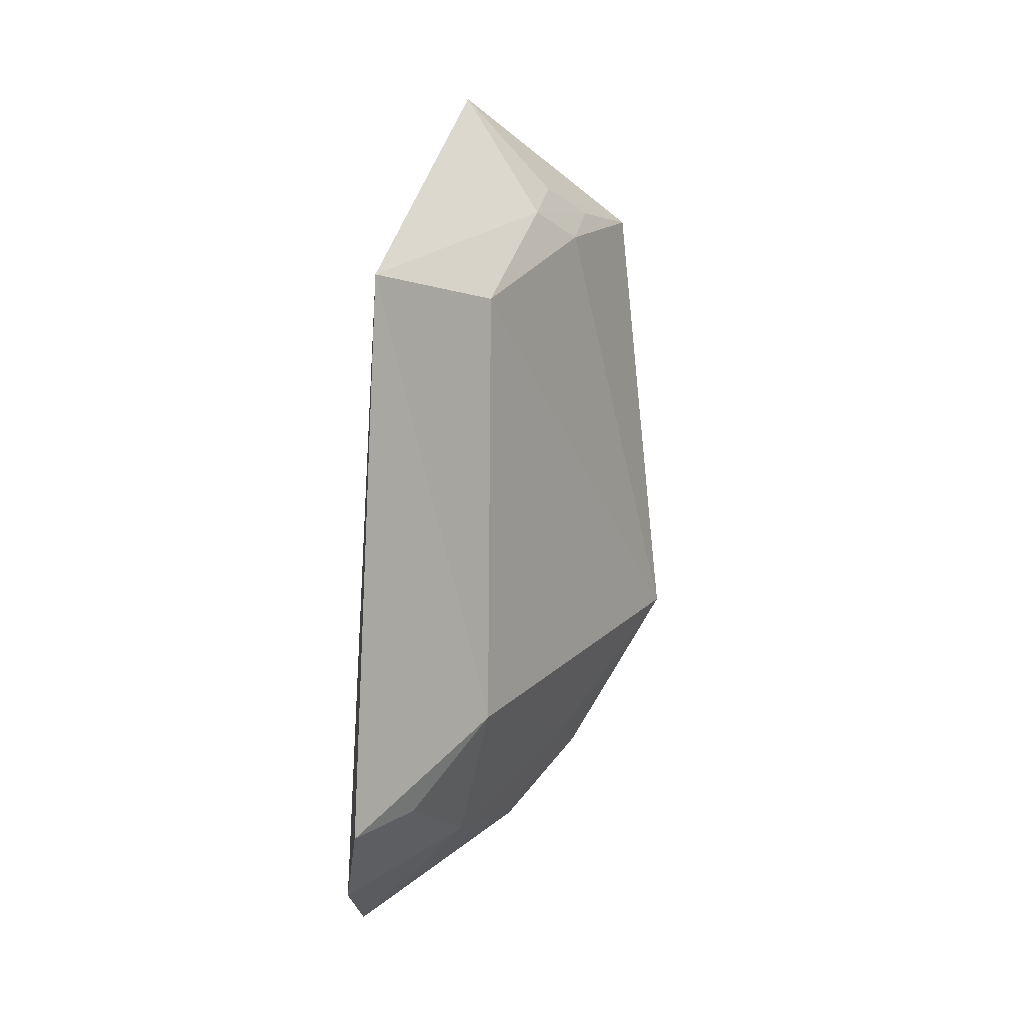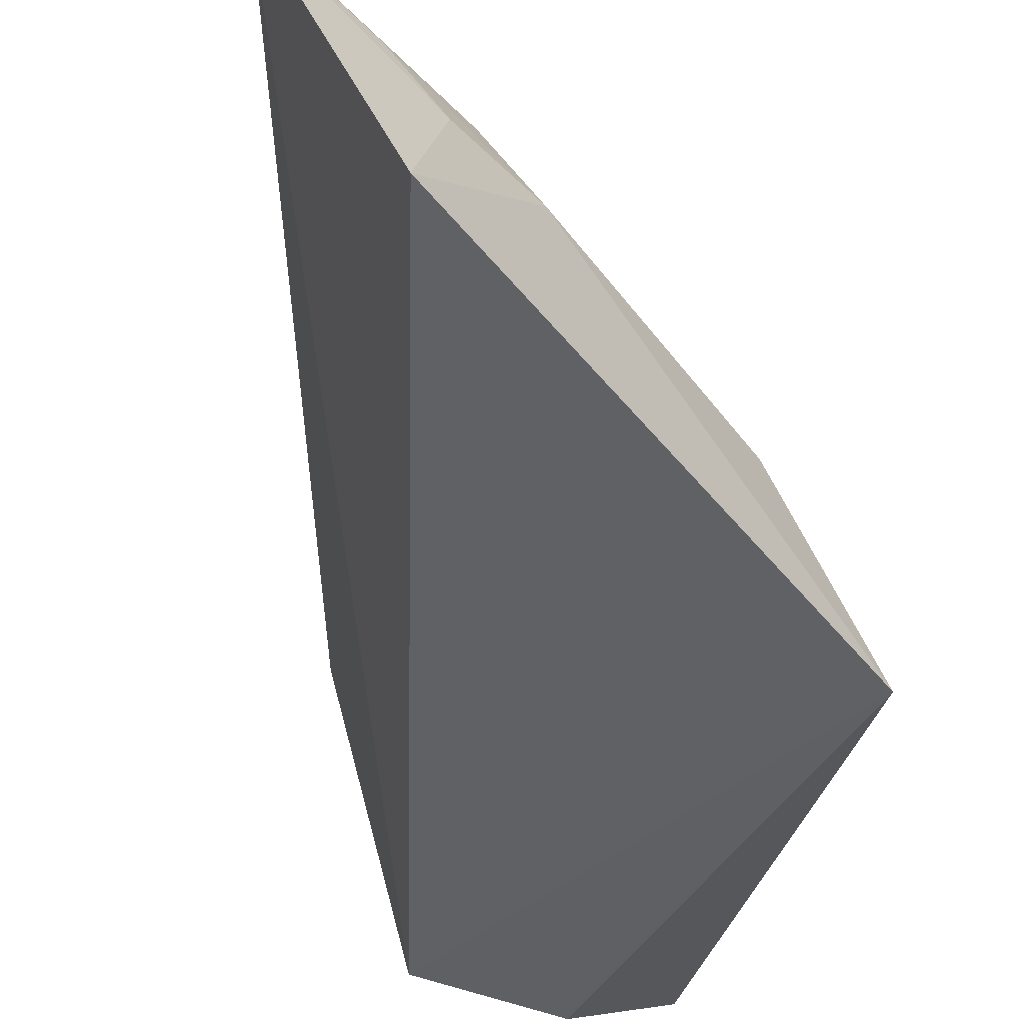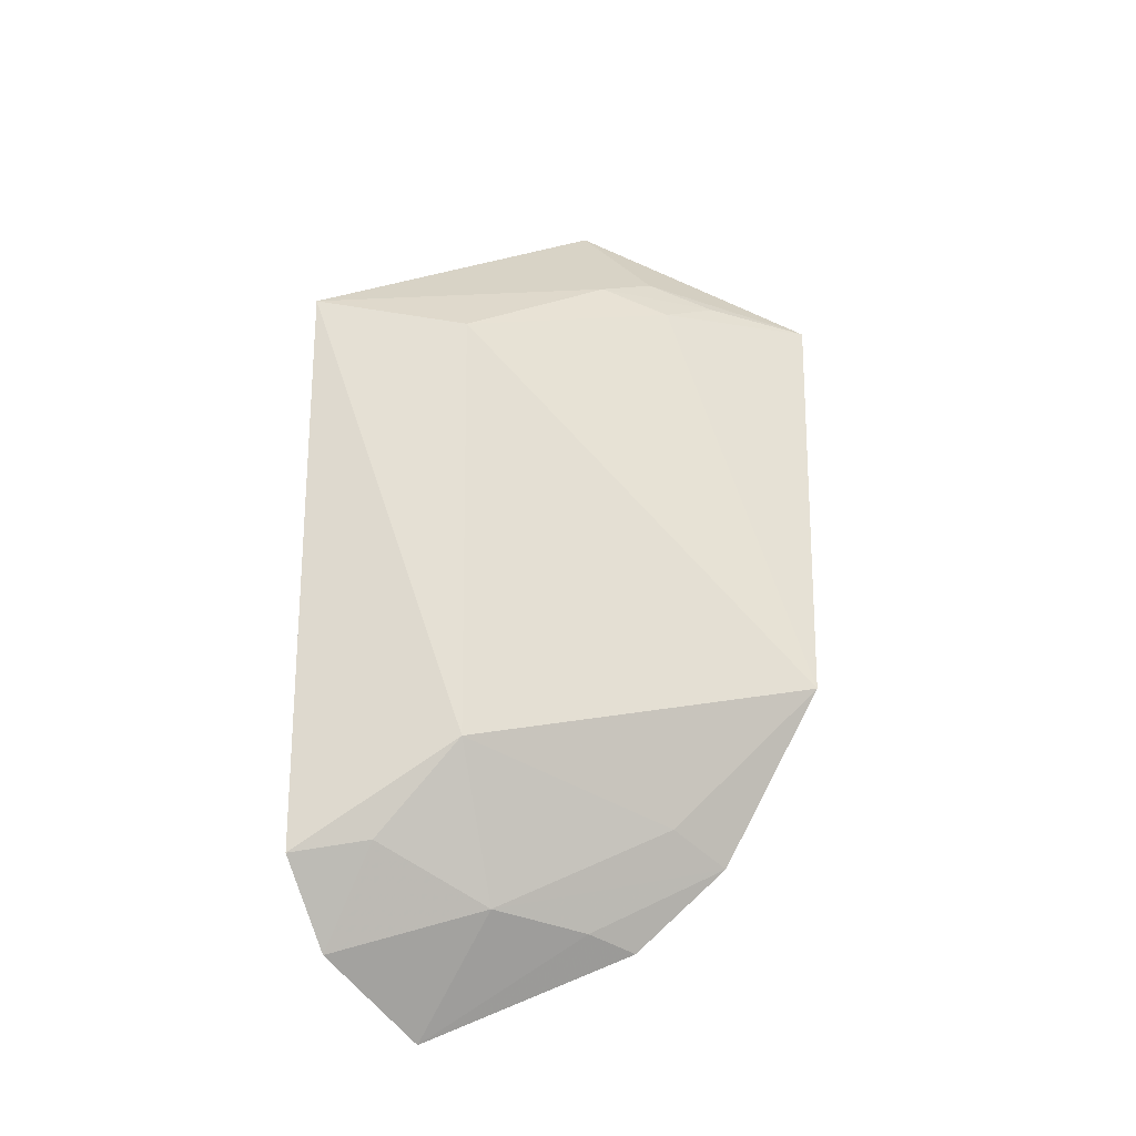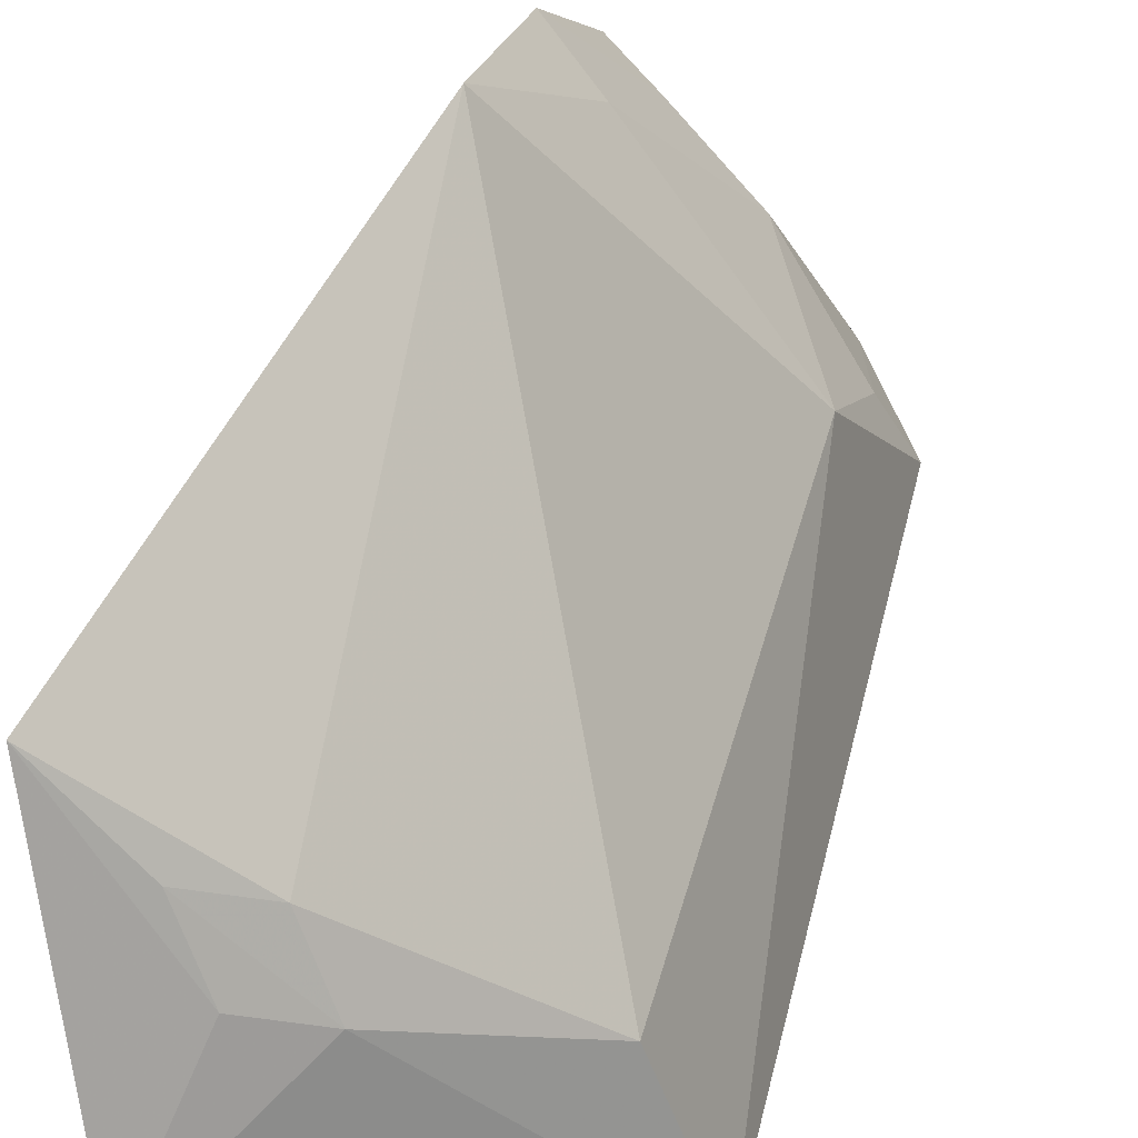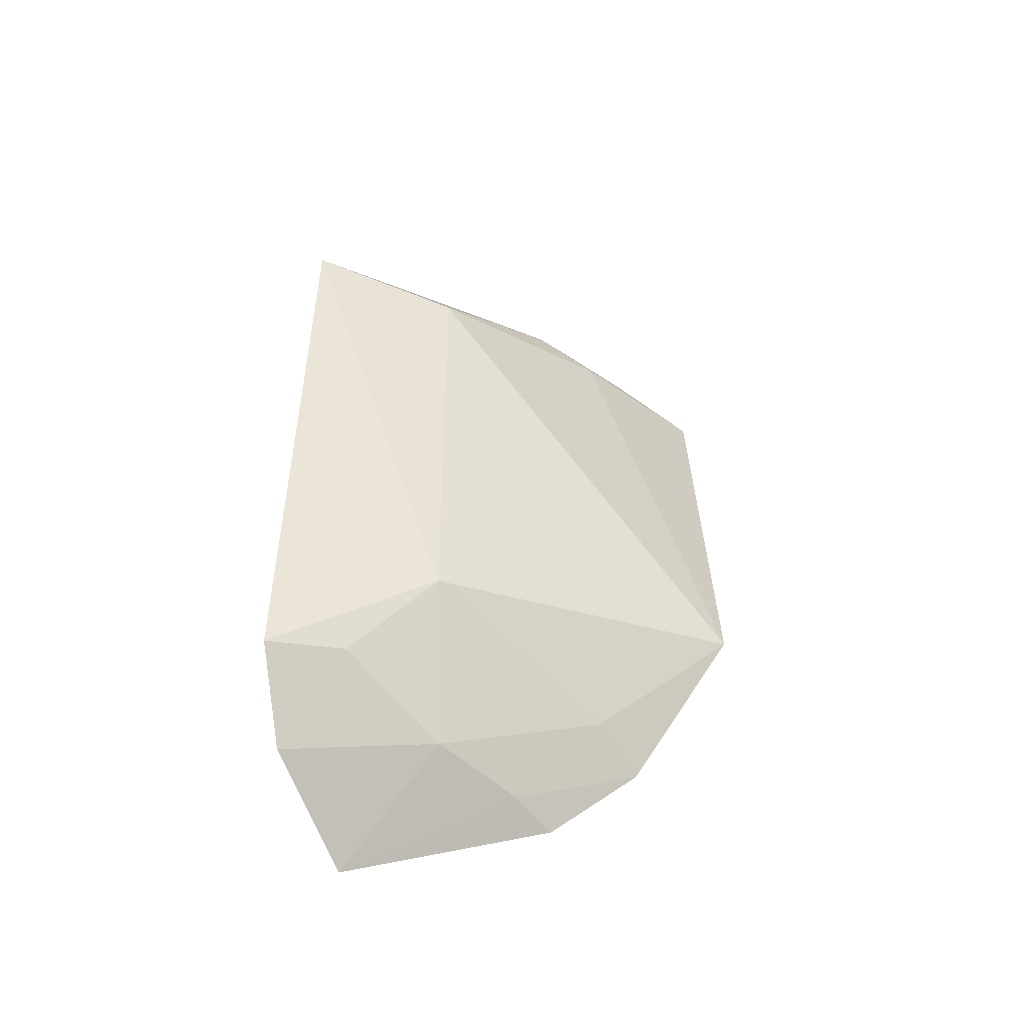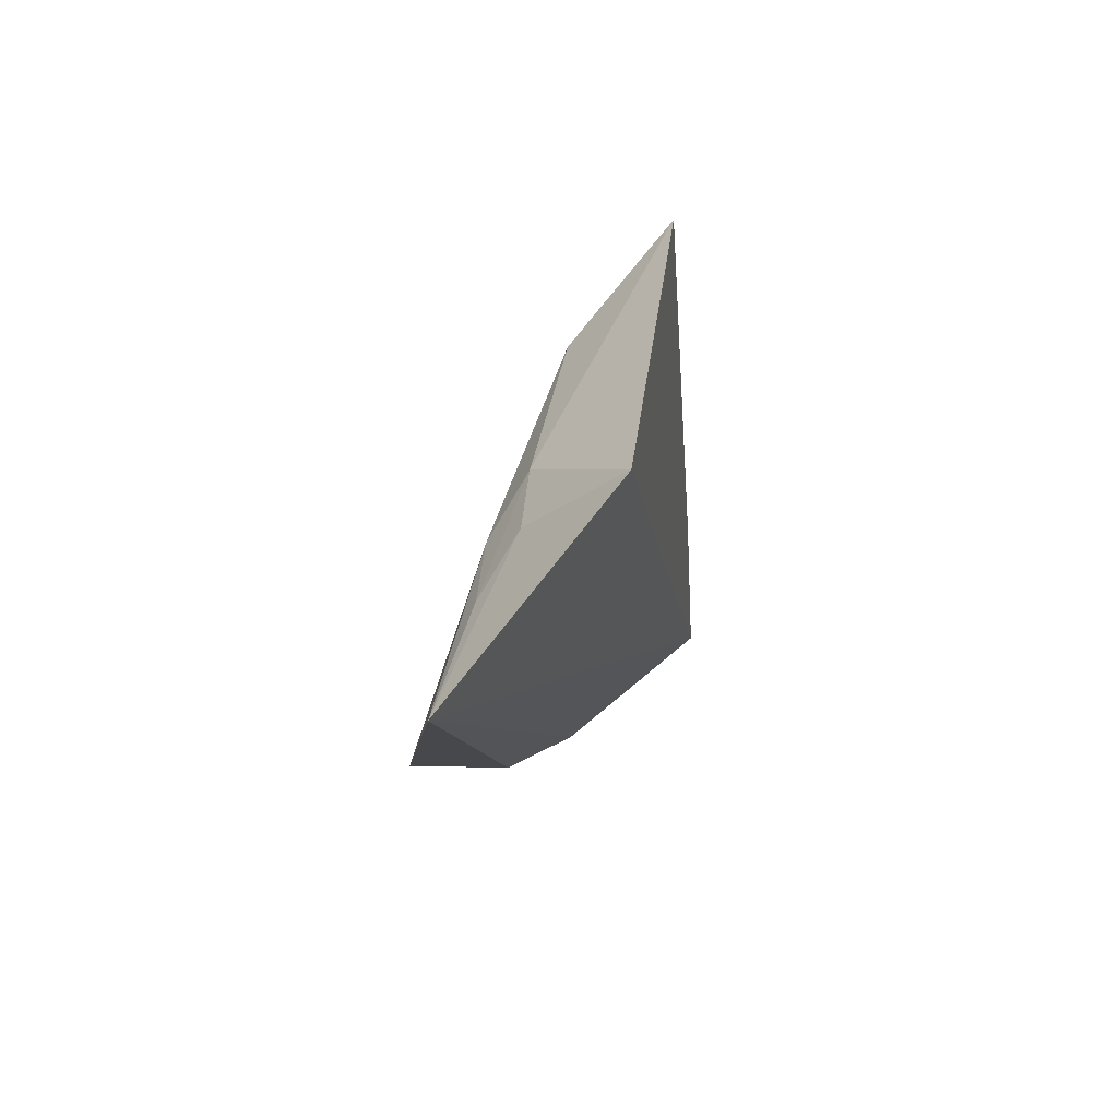
<metadata>
{"format":"obj","ext":"obj","renderer":"f3d","projection":"perspective","resolution":1024,"background":"white","views":[{"elev":7.6,"azim":-110.3,"up":"+Y"},{"elev":-22.9,"azim":174.5,"up":"+Z"},{"elev":-25.4,"azim":-67.2,"up":"+Y"},{"elev":52.7,"azim":-162.9,"up":"+Z"},{"elev":-47.5,"azim":-84.9,"up":"+Y"},{"elev":71.8,"azim":63.7,"up":"+Y"}]}
</metadata>
<code>
v -0.07639 -0.08264 0.08589
v -0.06558 -0.06857 0.1196
v -0.111 0.0397 0.07945
v -0.06566 0.07254 0.1113
v -0.05196 0.04985 0.1495
v -0.09866 -0.03985 0.1034
v -0.07917 0.05098 0.1202
v -0.08515 -0.06434 0.1027
v -0.1052 -0.05769 0.07642
v -0.0649 -0.02691 0.1522
v -0.07015 0.05569 0.126
v -0.07283 -0.06651 0.1143
v -0.09447 -0.0715 0.07796
v -0.09972 -0.05544 0.08878
v -0.06273 -0.05524 0.1345
v -0.07328 0.04645 0.1303
v -0.1005 0.03536 0.1034
v -0.0716 -0.05042 0.1288
v -0.0644 0.05127 0.136
f 1 3 4
f 5 2 1
f 5 1 4
f 7 4 3
f 9 6 3
f 11 5 4
f 11 4 7
f 12 8 1
f 12 1 2
f 13 9 3
f 13 3 1
f 13 1 8
f 14 8 6
f 14 6 9
f 14 13 8
f 14 9 13
f 15 2 5
f 15 5 10
f 15 12 2
f 15 8 12
f 16 10 5
f 17 3 6
f 17 6 10
f 17 10 16
f 17 16 7
f 17 7 3
f 18 10 6
f 18 6 8
f 18 15 10
f 18 8 15
f 19 11 7
f 19 7 16
f 19 16 5
f 19 5 11

</code>
